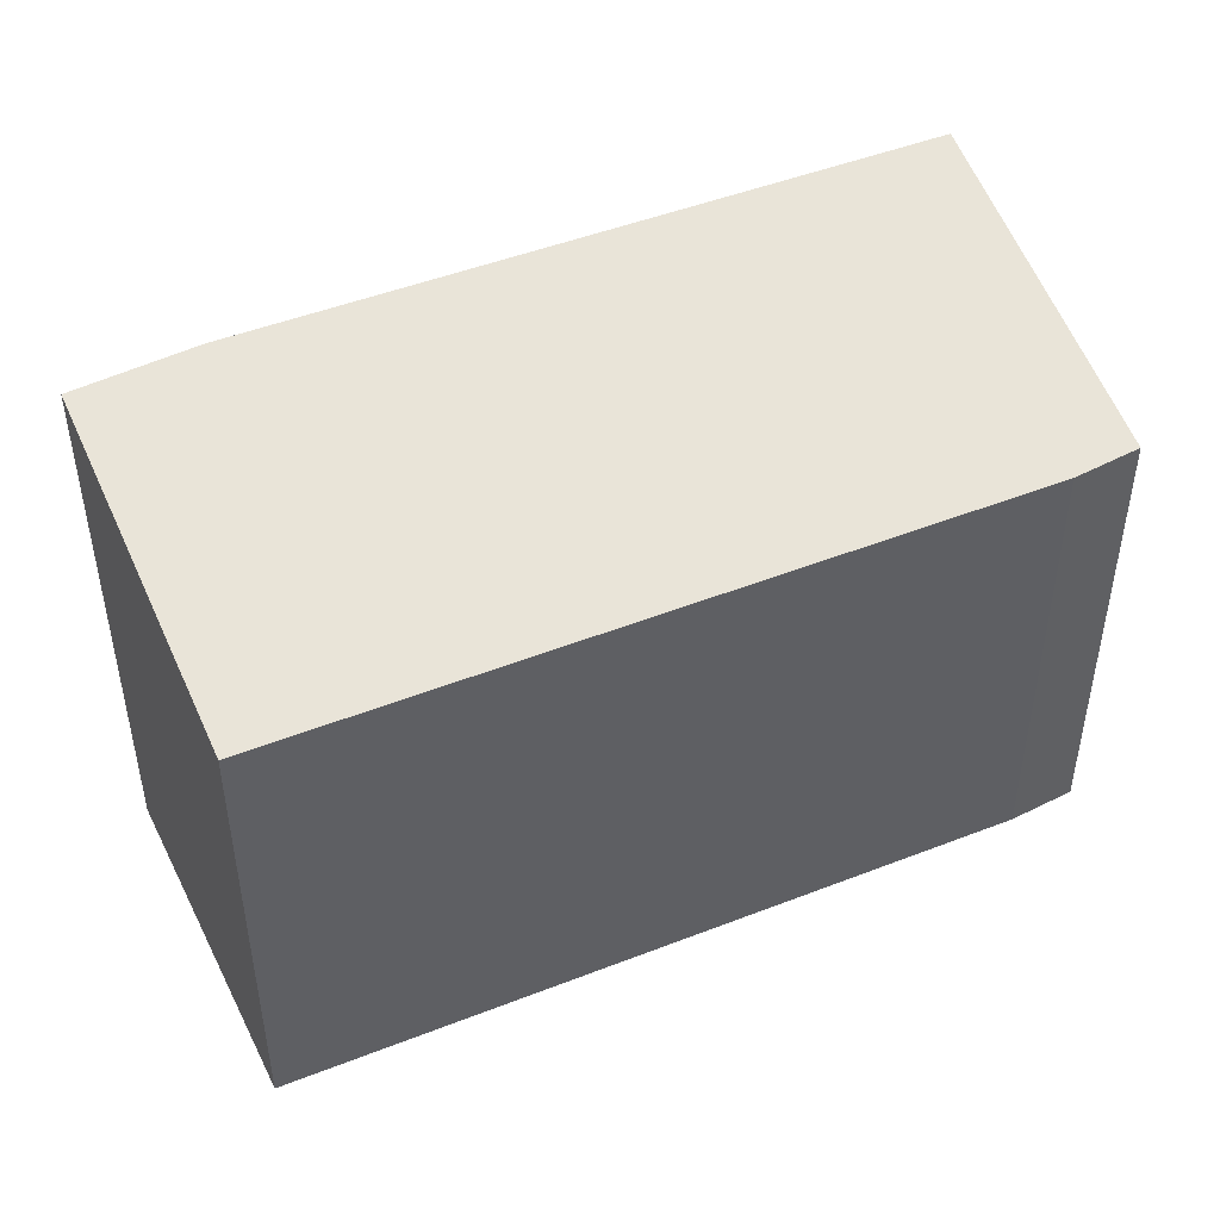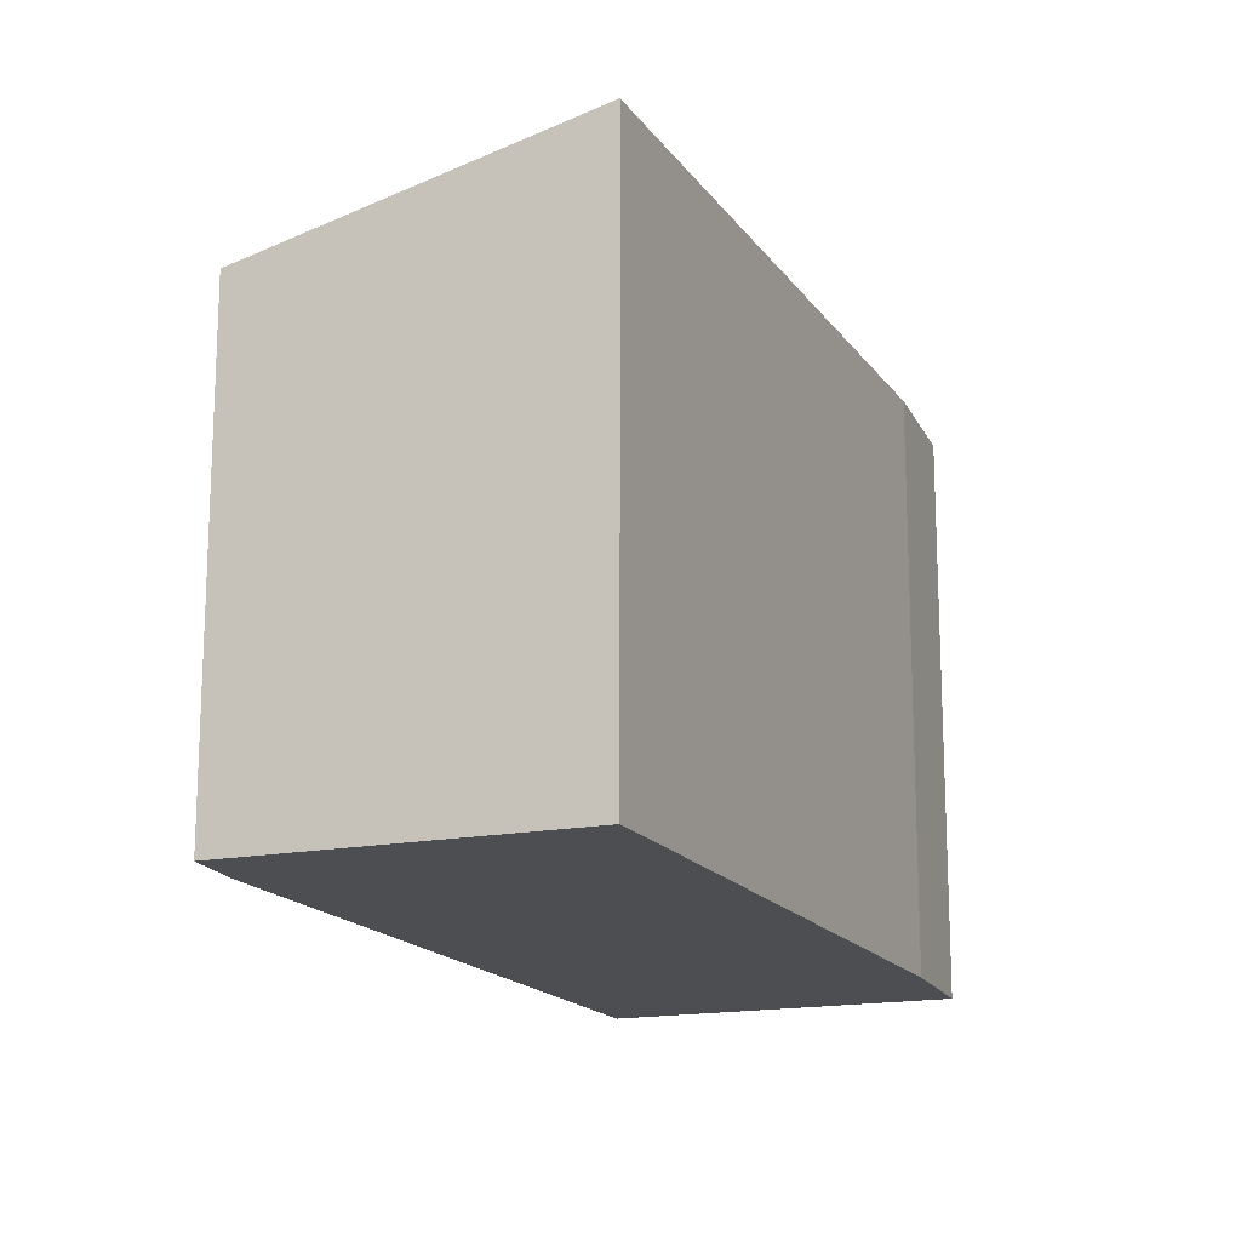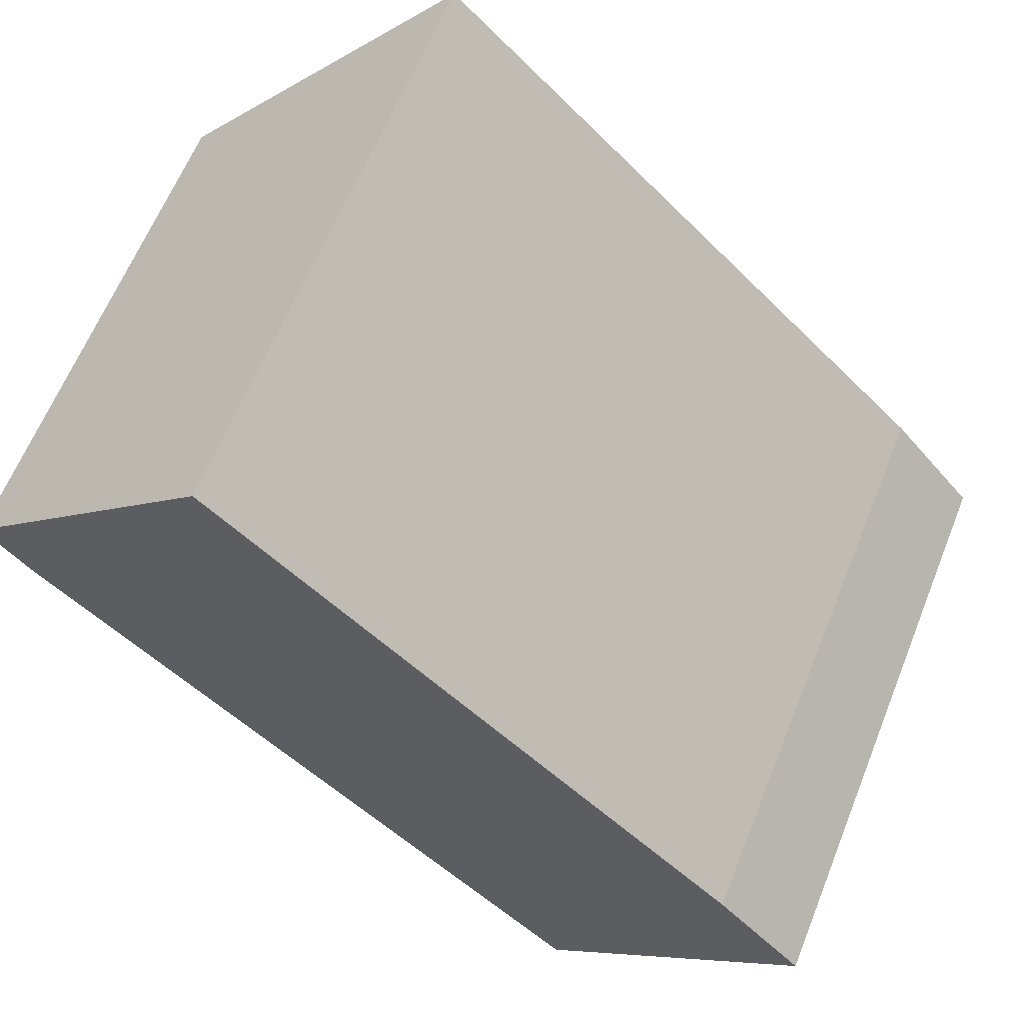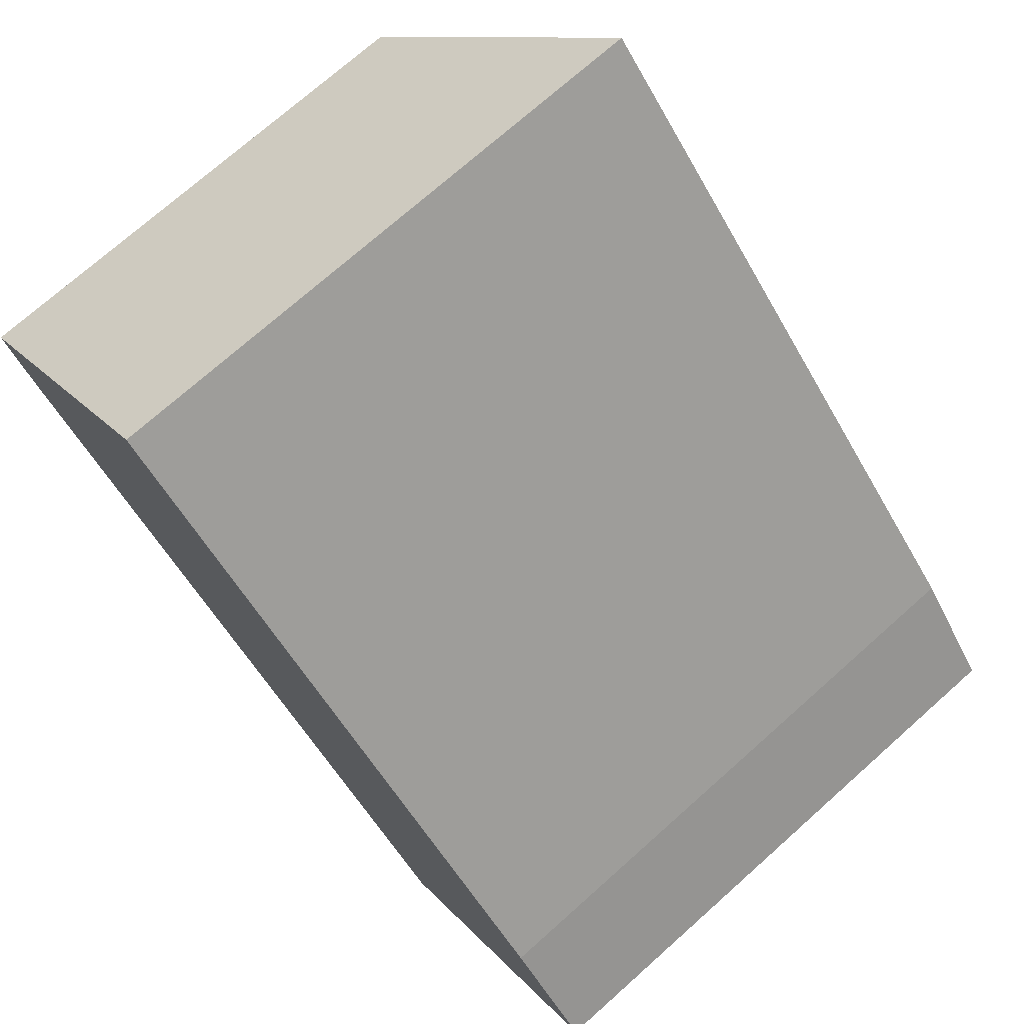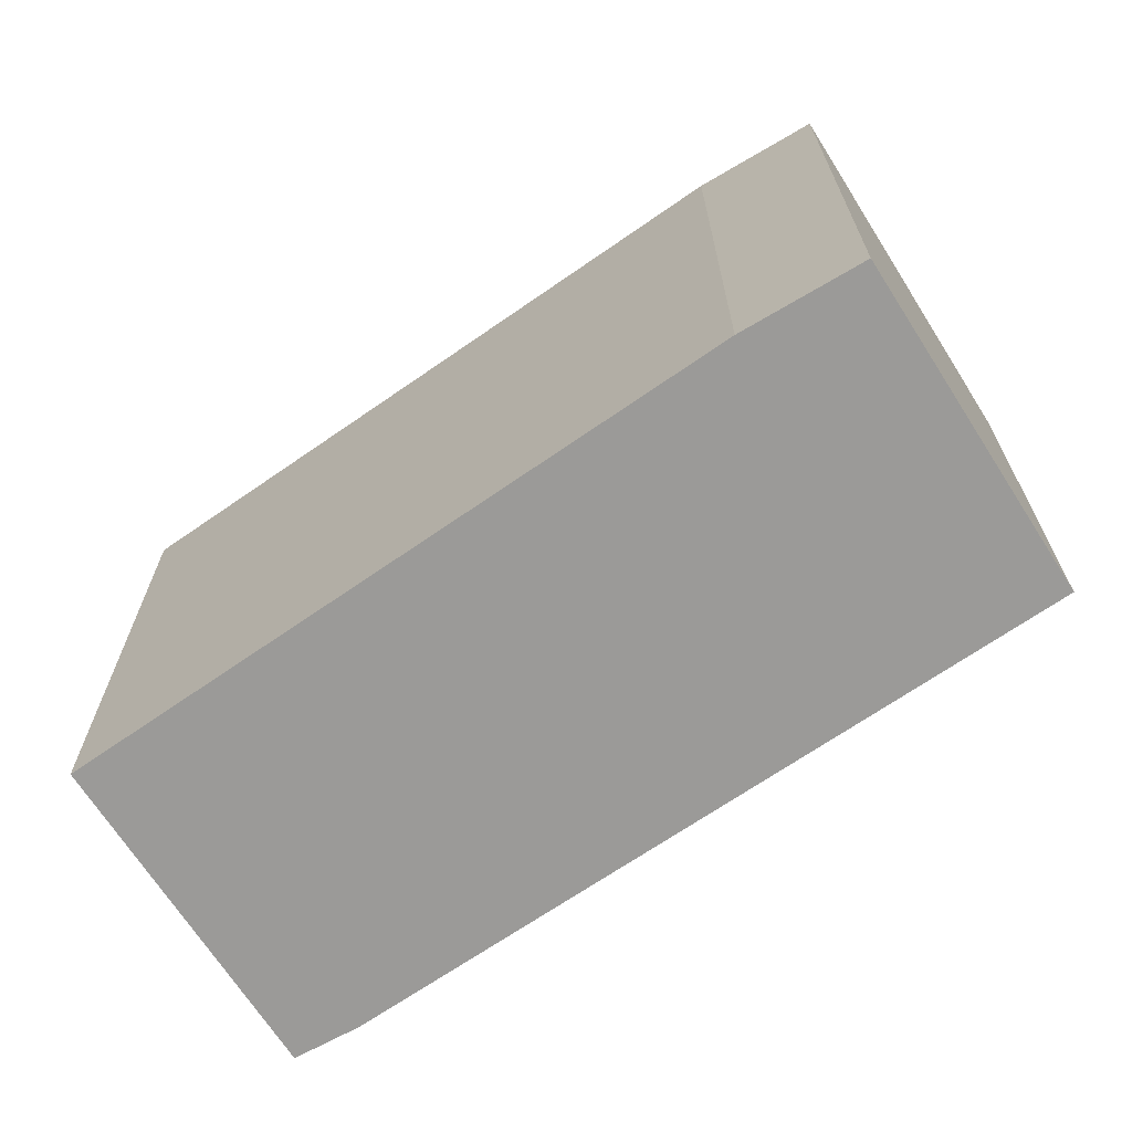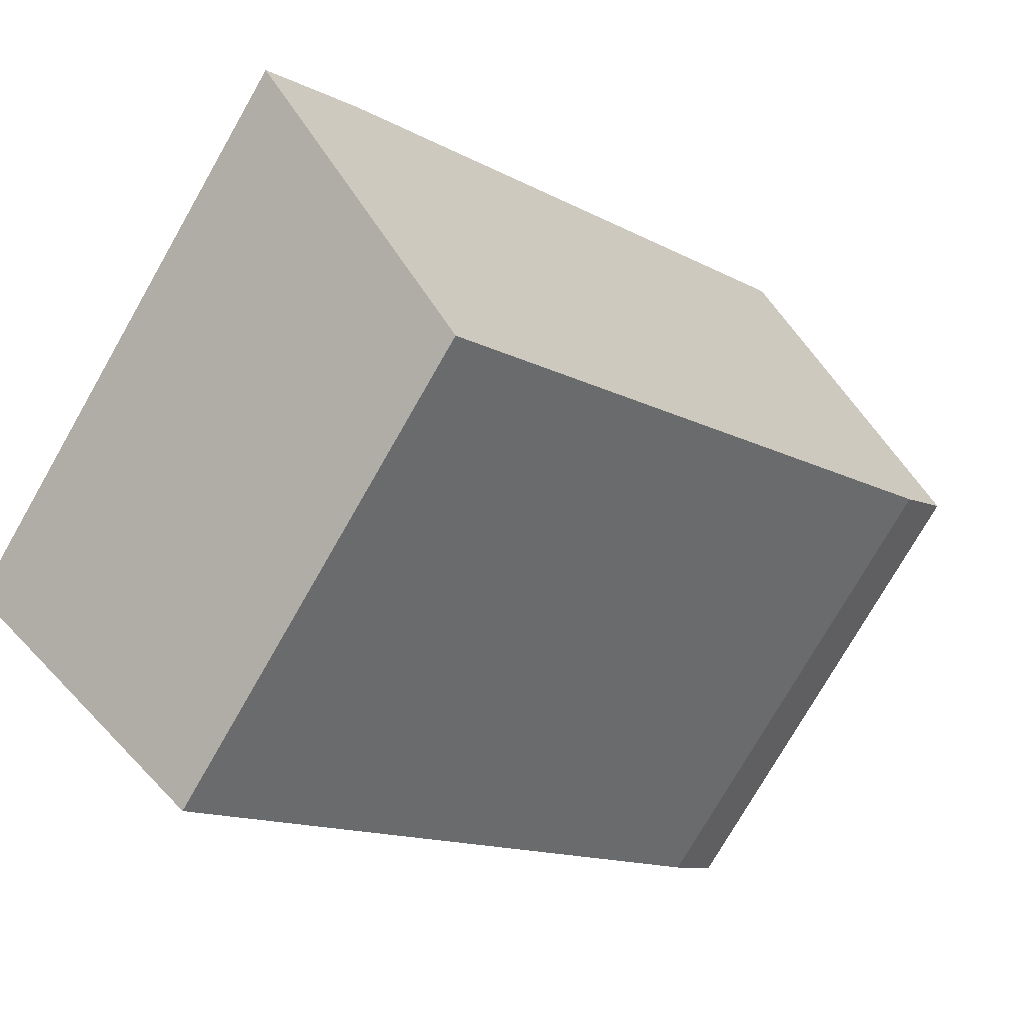
<metadata>
{"format":"obj","ext":"obj","renderer":"f3d","projection":"perspective","resolution":1024,"background":"white","views":[{"elev":49.0,"azim":-159.0,"up":"+Y"},{"elev":-16.8,"azim":-22.5,"up":"+Y"},{"elev":62.3,"azim":21.8,"up":"+Z"},{"elev":73.0,"azim":48.3,"up":"+Z"},{"elev":-69.3,"azim":78.9,"up":"+Y"},{"elev":-76.0,"azim":150.2,"up":"+Z"}]}
</metadata>
<code>
v  9.42 7.765 -9.425
v  12.11 9.196 -4.027
v  13.48 9.164 -5.562
v  3.982 9.164 3.852
v  0.711 7.754 -0.857
v  0 7.781 4.764e-16
v  13.48 3.406e-16 -5.562
v  9.42 5.771e-16 -9.425
v  0.711 5.248e-17 -0.857
v  0 0 0
v  3.982 -2.359e-16 3.852
v  12.11 2.466e-16 -4.027
g defaultobject
f 1 2 3
f 2 1 4
f 4 1 5
f 4 5 6
f 7 1 3
f 1 7 8
f 8 5 1
f 5 8 9
f 5 10 6
f 10 5 9
f 6 11 4
f 11 6 10
f 4 12 2
f 12 4 11
f 12 3 2
f 3 12 7
f 9 11 10
f 11 9 8
f 11 8 12
f 12 8 7

</code>
